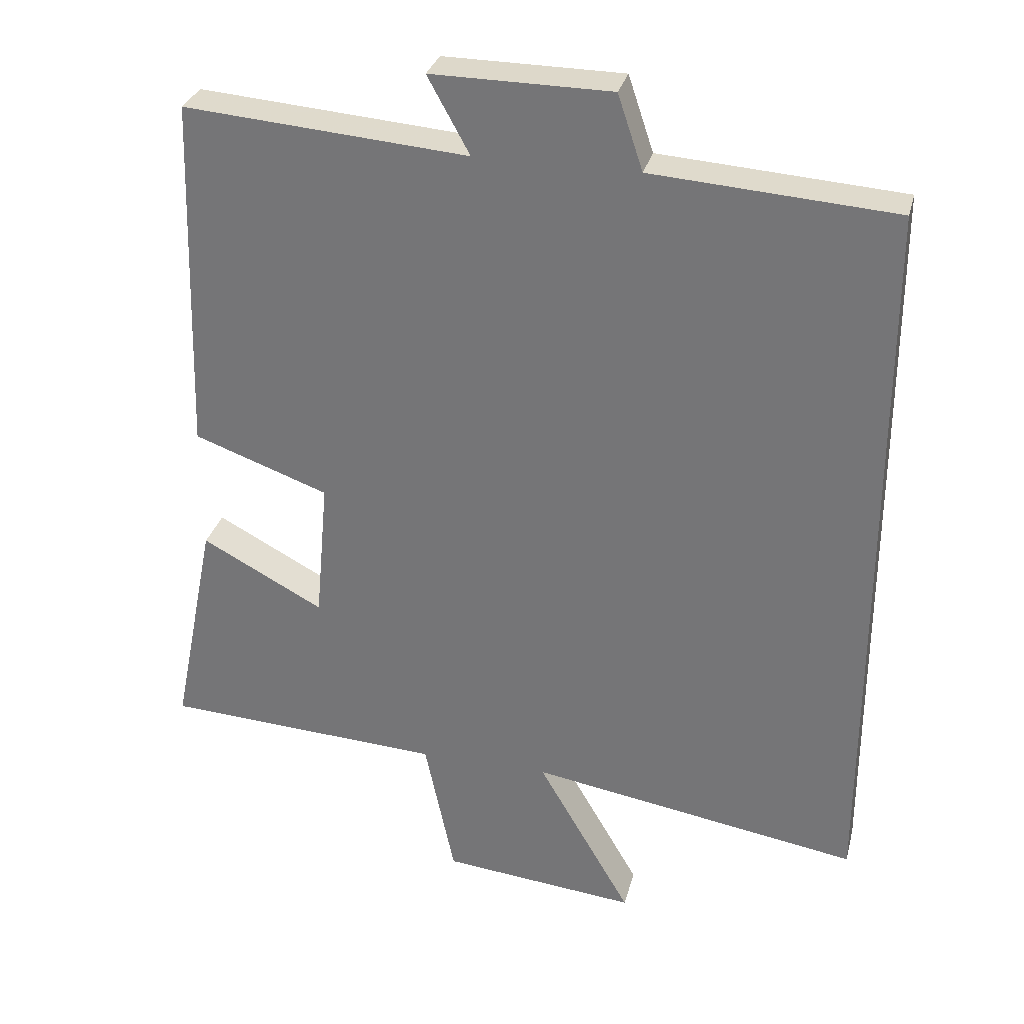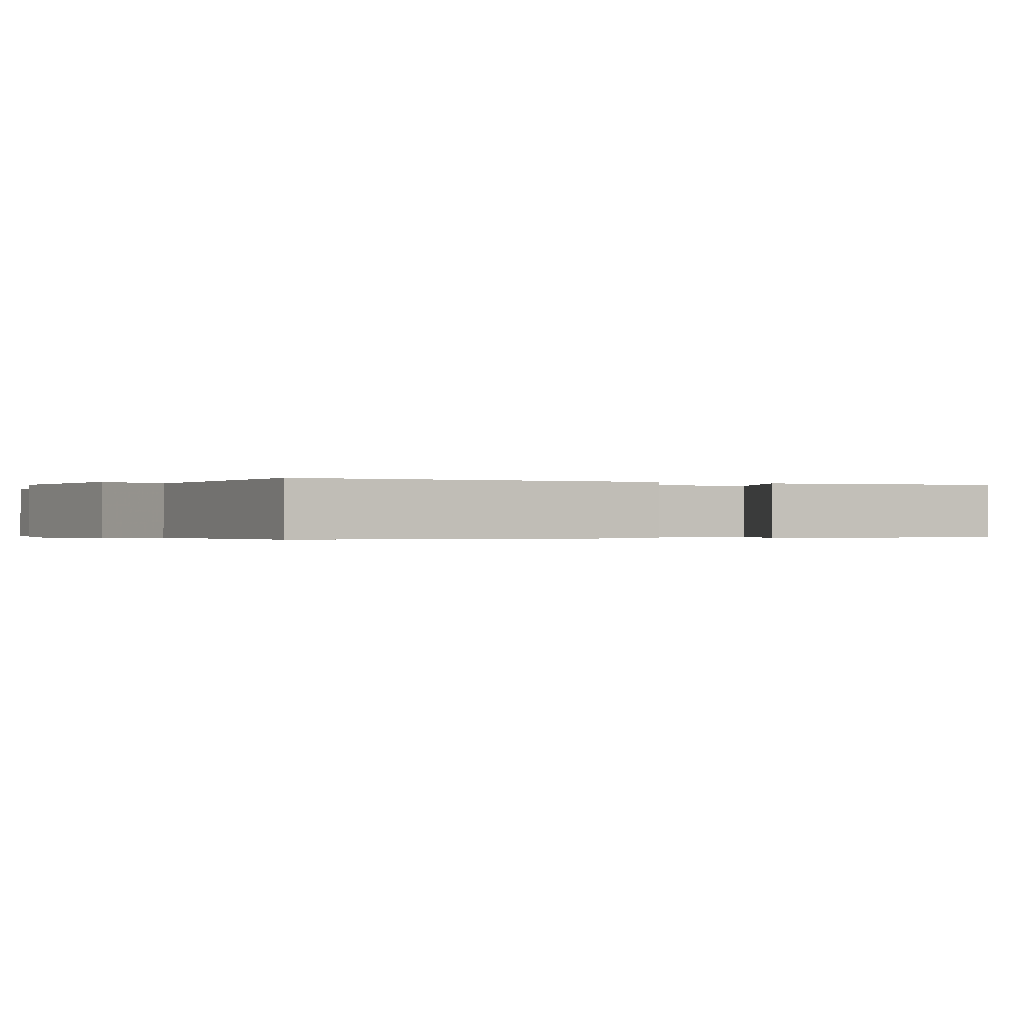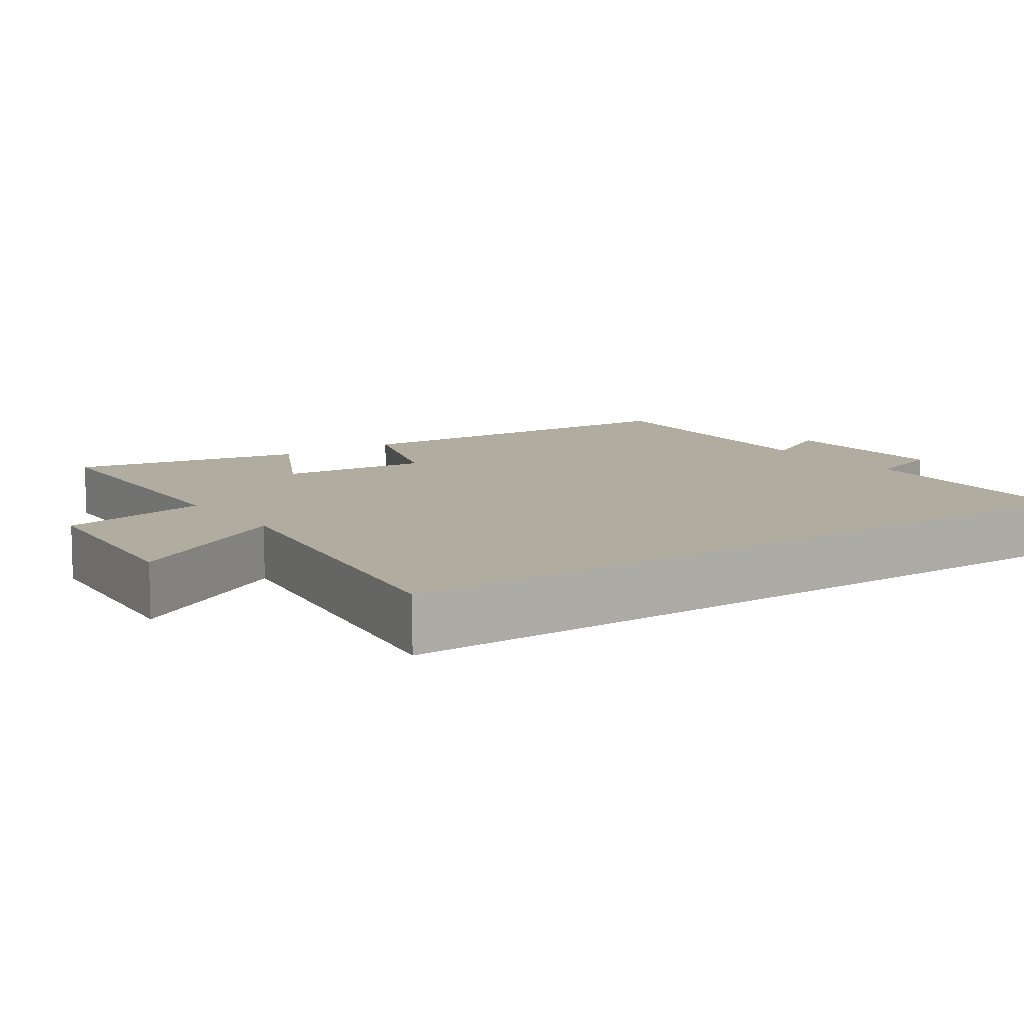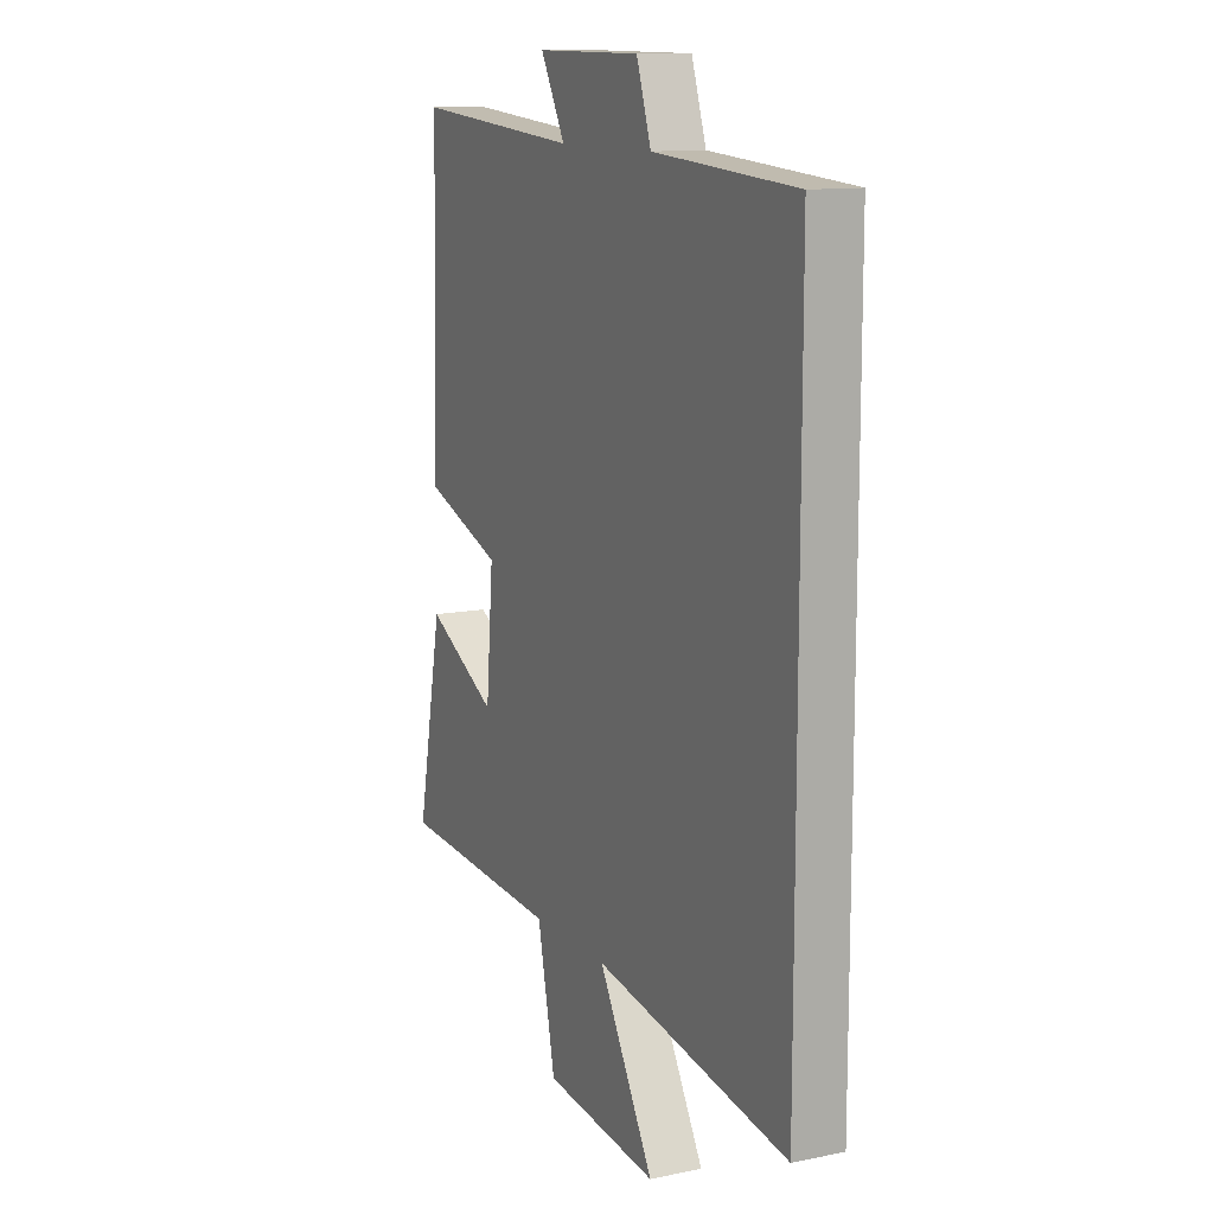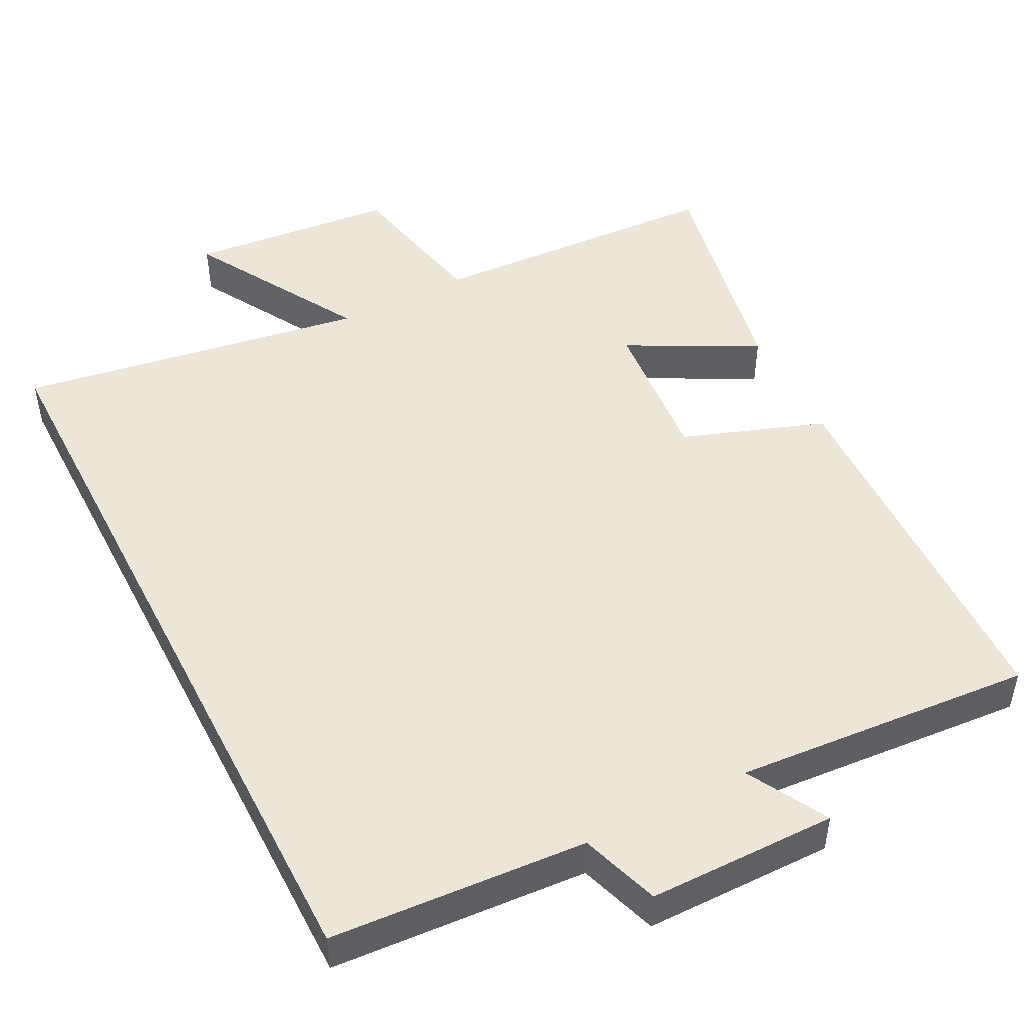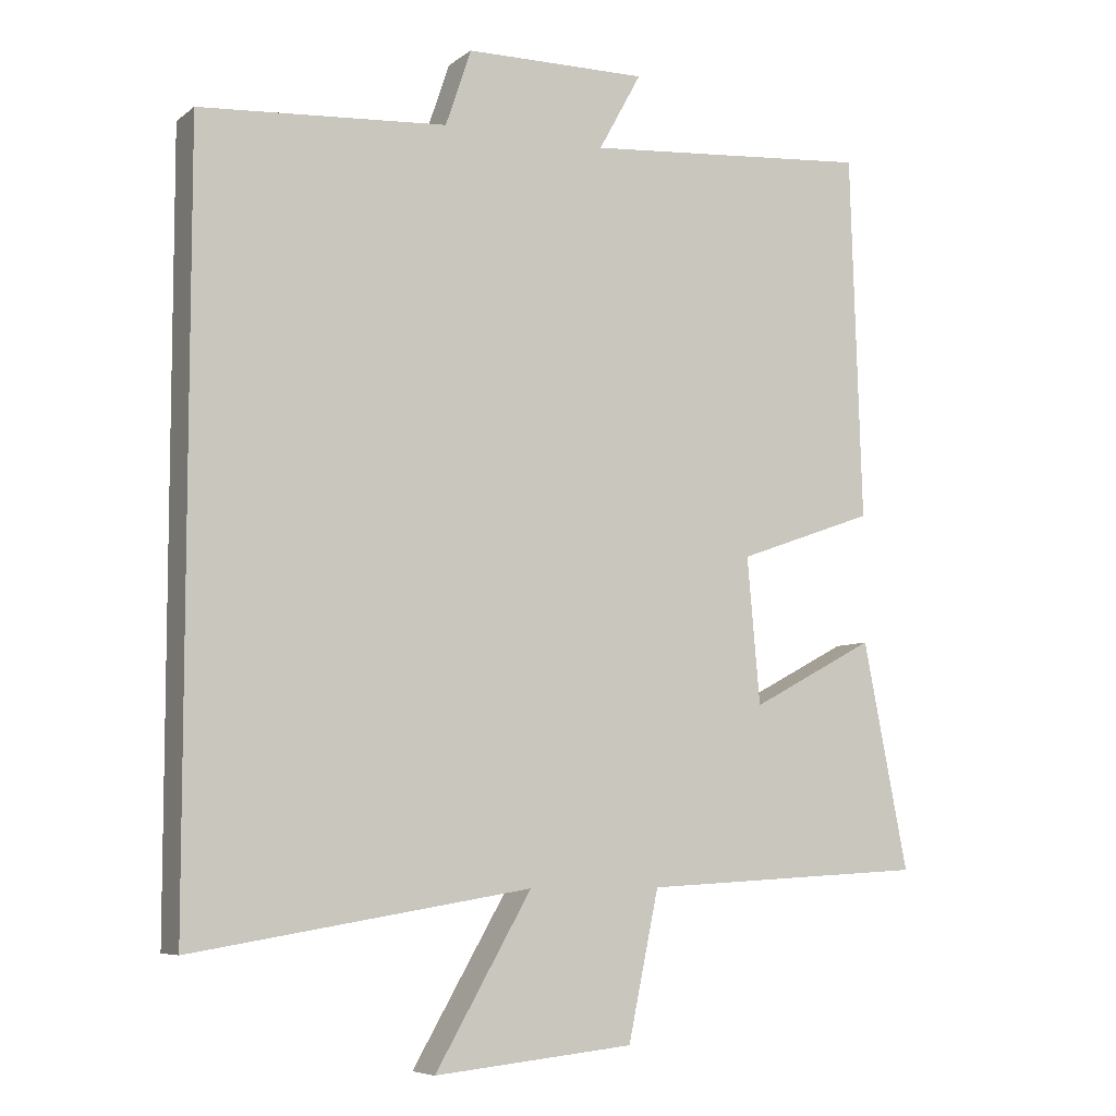
<metadata>
{"format":"obj","ext":"obj","renderer":"f3d","projection":"perspective","resolution":1024,"background":"white","views":[{"elev":30.8,"azim":-165.9,"up":"+Z"},{"elev":-0.3,"azim":57.5,"up":"+Y"},{"elev":10.0,"azim":-125.4,"up":"+Y"},{"elev":12.2,"azim":-115.9,"up":"+Z"},{"elev":48.7,"azim":-27.3,"up":"+Y"},{"elev":-6.8,"azim":-27.2,"up":"+Z"}]}
</metadata>
<code>
v 0.484 0.07 0.532
v 0.5 0.07 0.02
v 0.307 0.07 -0.049
v 0.325 0.07 -0.253
v 0.5 0.07 -0.16
v 0.563 0.07 -0.478
v 0.162 0.07 -0.5
v 0.119 0.07 -0.705
v -0.161 0.07 -0.733
v -0.026 0.07 -0.5
v -0.5 0.07 -0.577
v -0.5 0.07 0.476
v -0.153 0.07 0.5
v -0.117 0.07 0.607
v 0.139 0.07 0.609
v 0.079 0.07 0.5
v 0.484 0 0.532
v 0.5 0 0.02
v 0.307 0 -0.049
v 0.325 0 -0.253
v 0.5 0 -0.16
v 0.563 0 -0.478
v 0.162 0 -0.5
v 0.119 0 -0.705
v -0.161 0 -0.733
v -0.026 0 -0.5
v -0.5 0 -0.577
v -0.5 0 0.476
v -0.153 0 0.5
v -0.117 0 0.607
v 0.139 0 0.609
v 0.079 0 0.5
f 13 14 15 16
f 12 13 16
f 11 12 16
f 10 11 16
f 10 16 1
f 7 8 9 10
f 6 7 10
f 5 6 10
f 4 5 10
f 3 4 10
f 3 10 1
f 1 2 3
f 32 31 30 29
f 32 29 28
f 32 28 27
f 32 27 26
f 17 32 26
f 26 25 24 23
f 26 23 22
f 26 22 21
f 26 21 20
f 26 20 19
f 17 26 19
f 19 18 17
f 1 17 18 2
f 2 18 19 3
f 3 19 20 4
f 4 20 21 5
f 5 21 22 6
f 6 22 23 7
f 7 23 24 8
f 8 24 25 9
f 9 25 26 10
f 10 26 27 11
f 11 27 28 12
f 12 28 29 13
f 13 29 30 14
f 14 30 31 15
f 15 31 32 16
f 16 32 17 1

</code>
